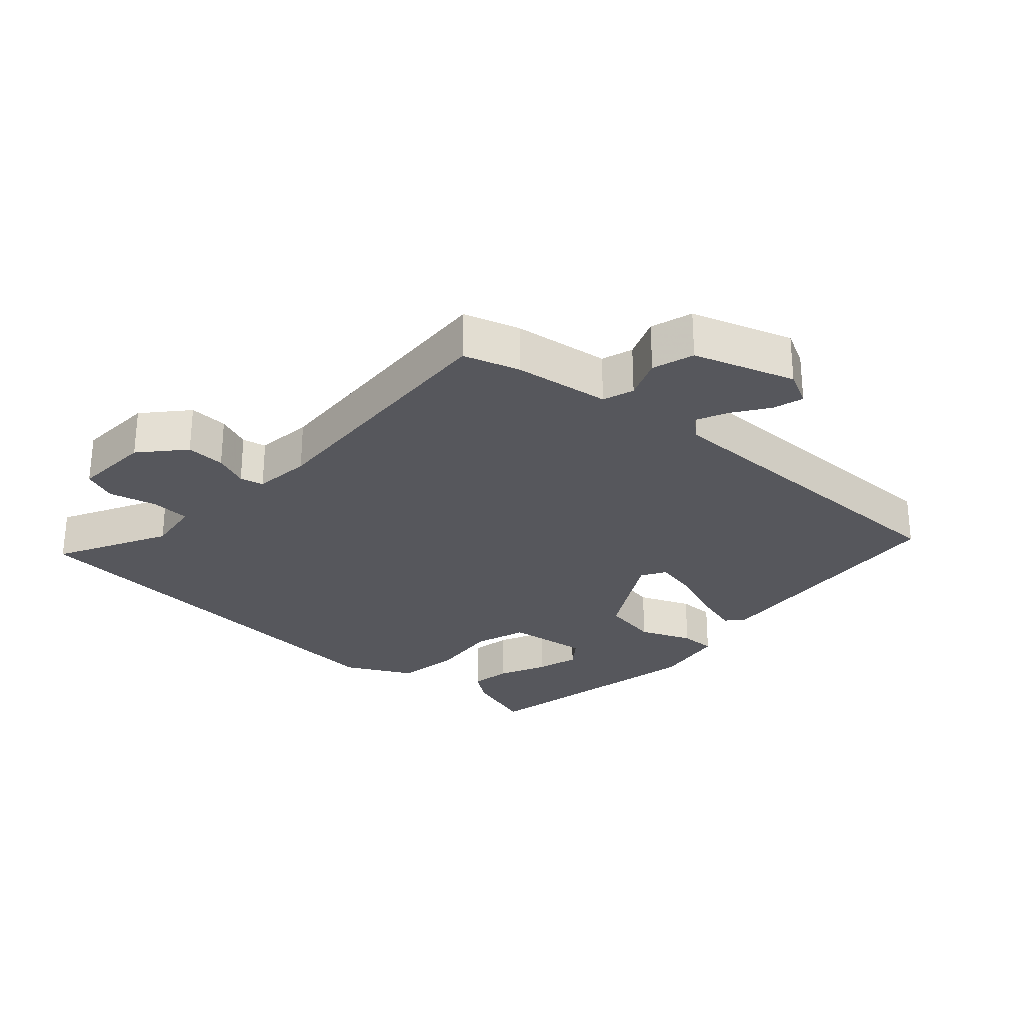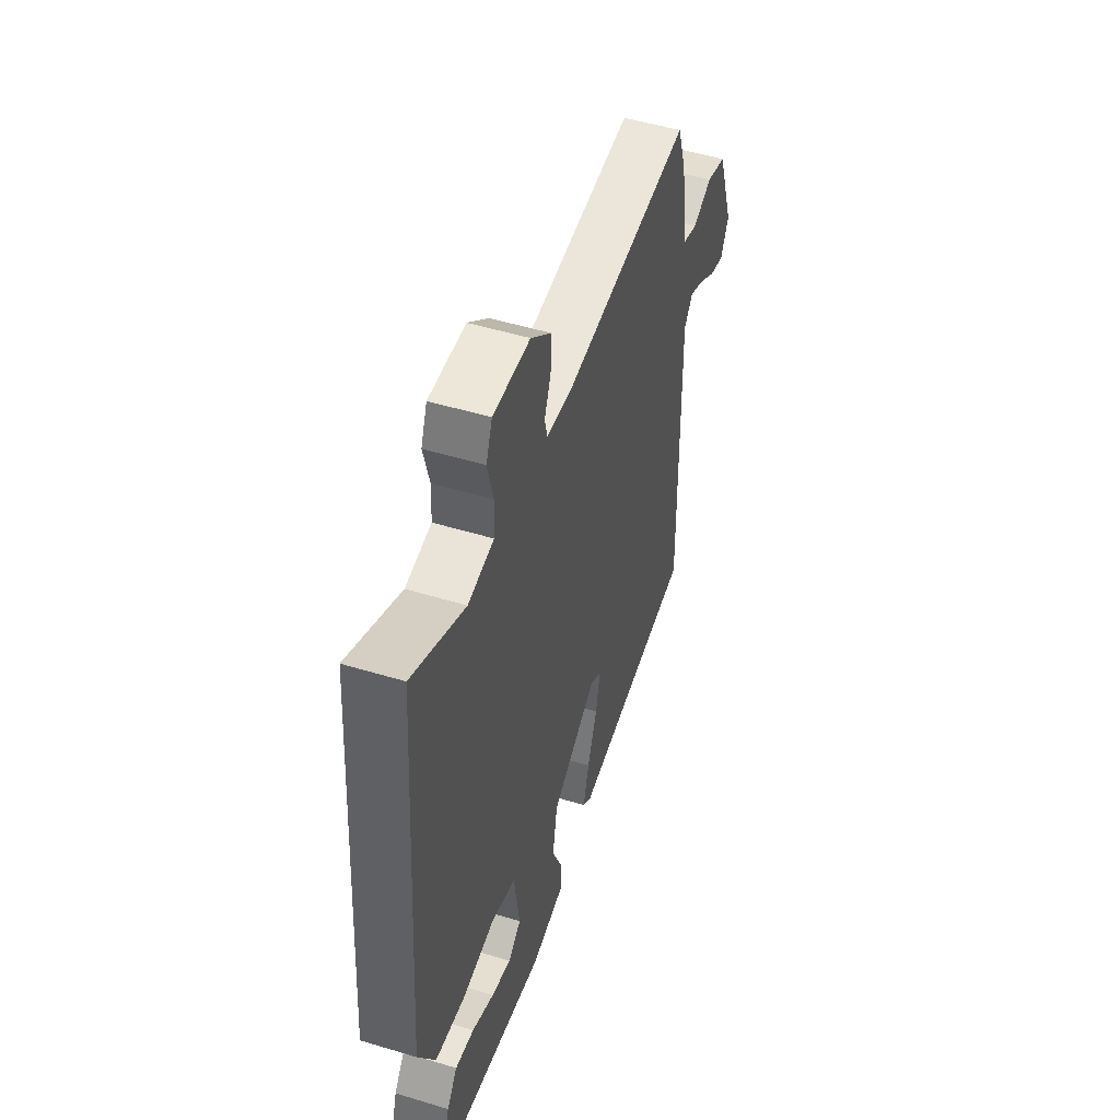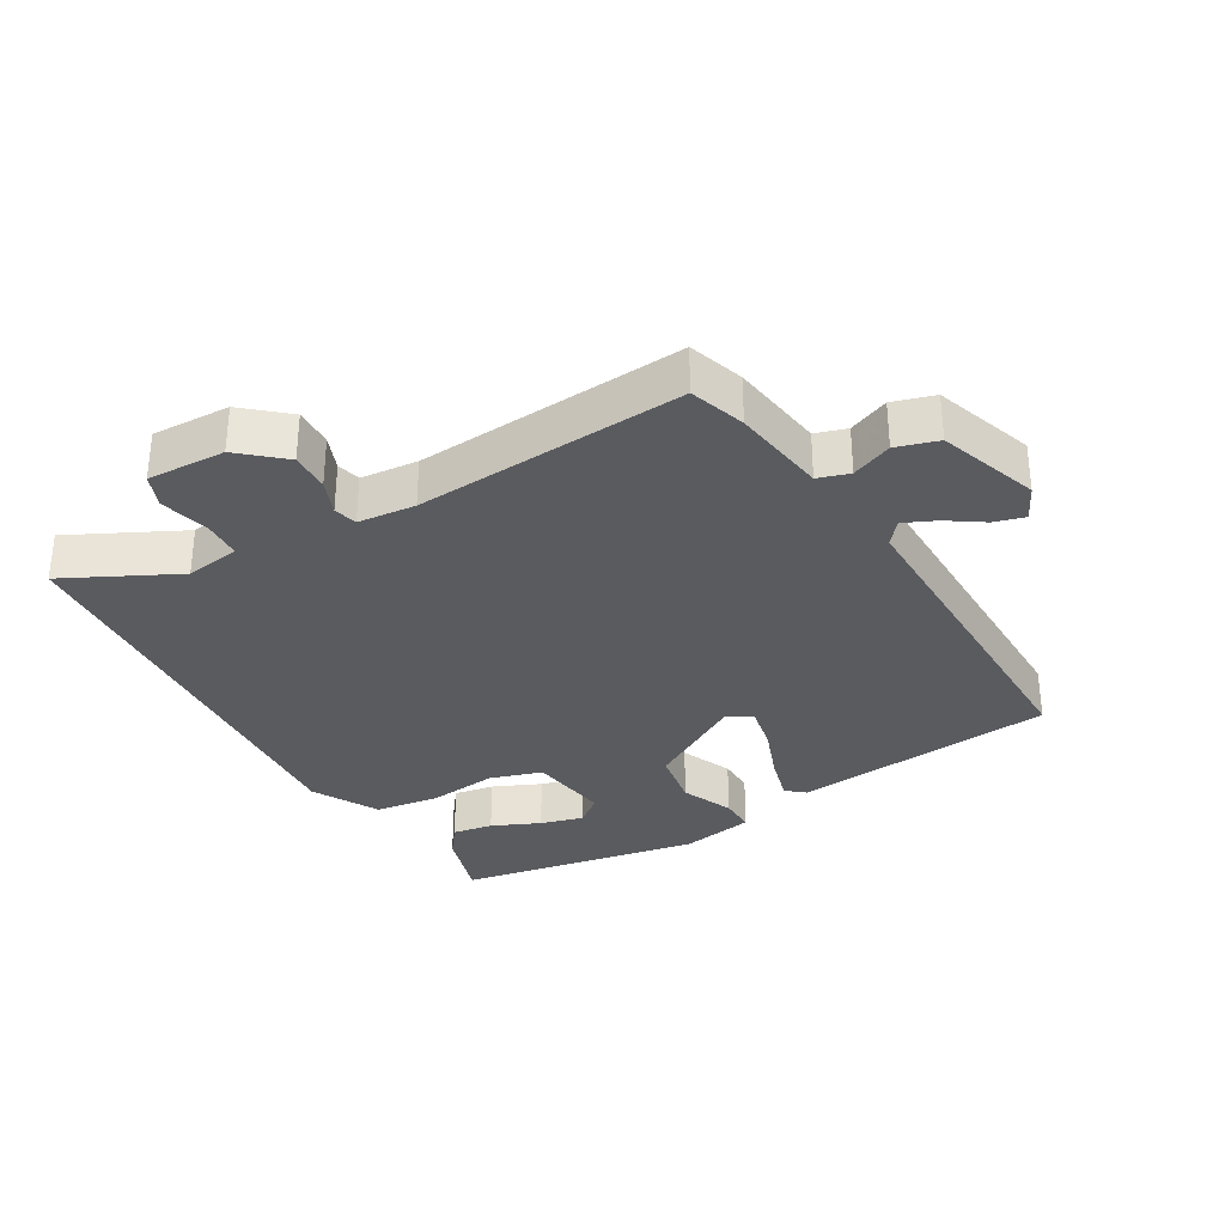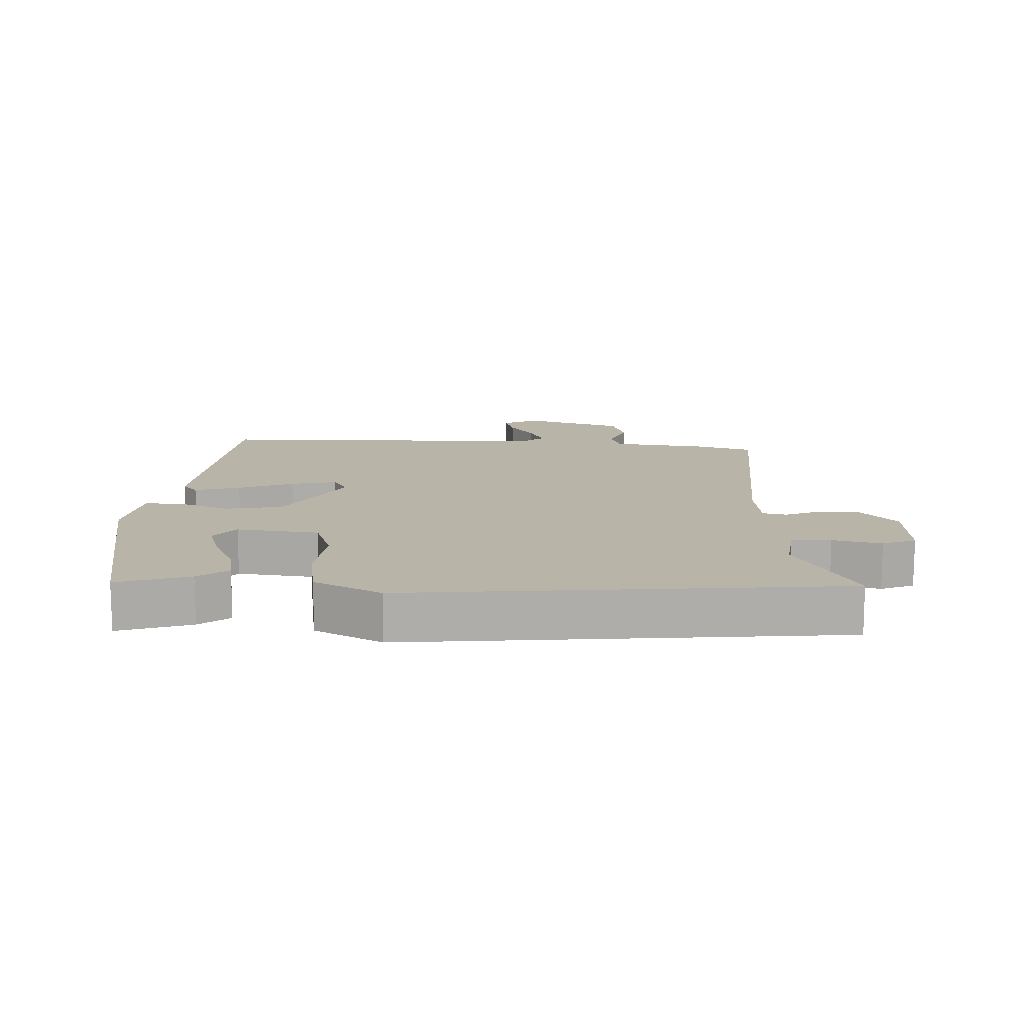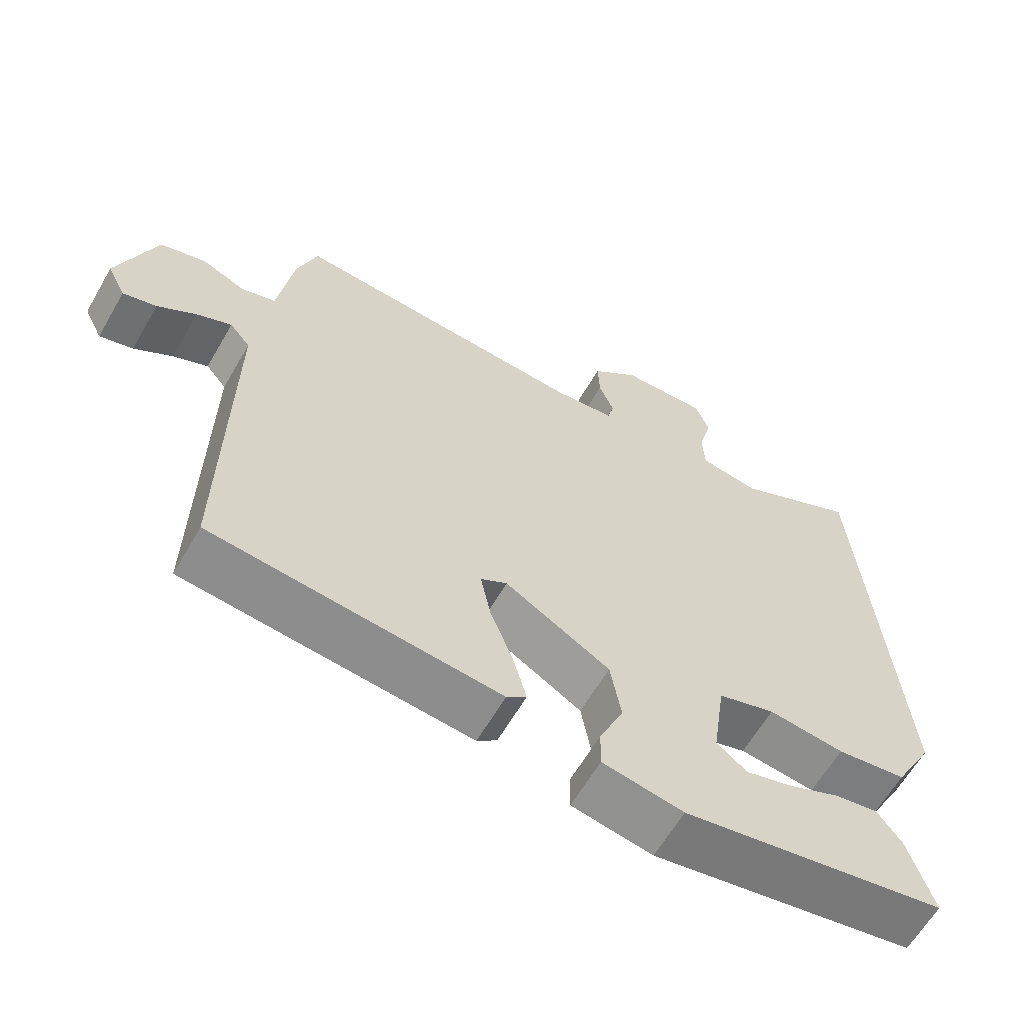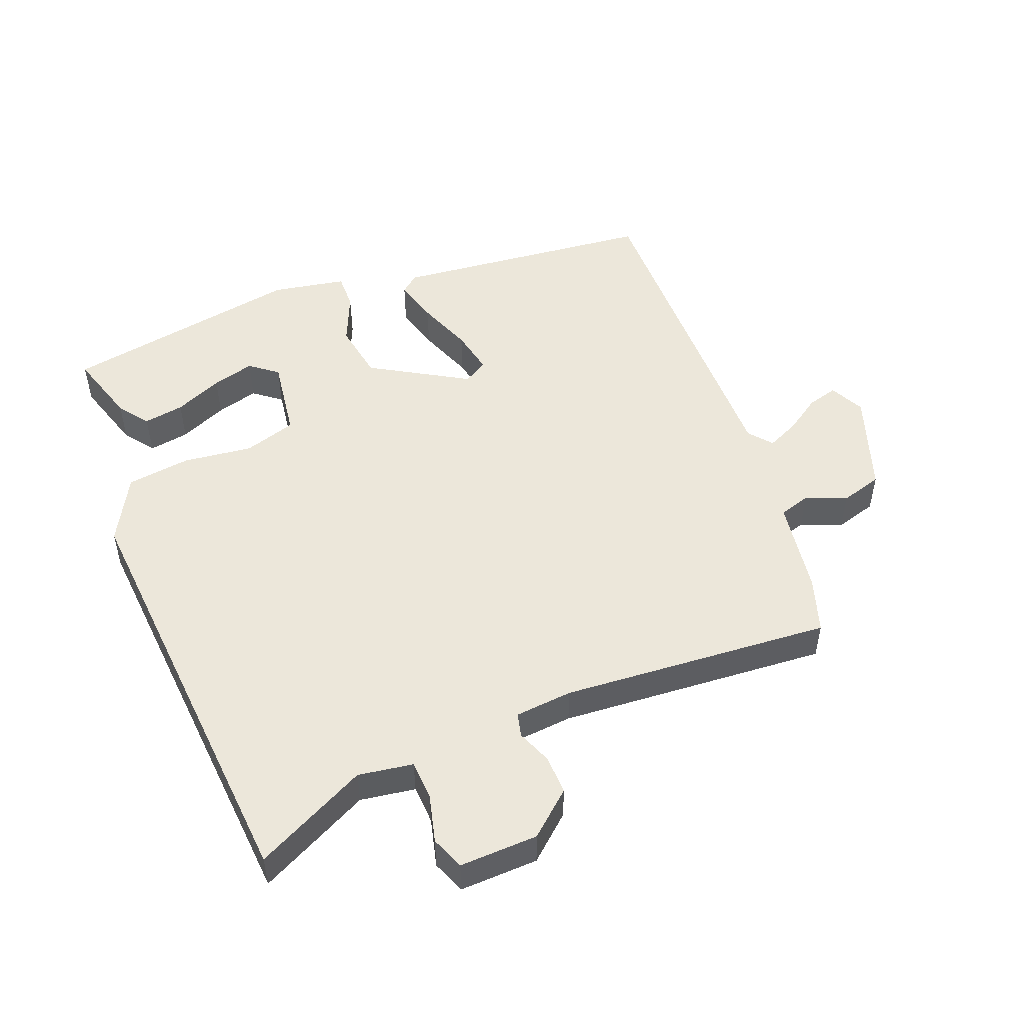
<metadata>
{"format":"obj","ext":"obj","renderer":"f3d","projection":"perspective","resolution":1024,"background":"white","views":[{"elev":-27.5,"azim":47.1,"up":"+Y"},{"elev":50.6,"azim":-71.6,"up":"+Z"},{"elev":-32.5,"azim":30.1,"up":"+Y"},{"elev":13.3,"azim":-88.9,"up":"+Y"},{"elev":-62.4,"azim":150.0,"up":"+Z"},{"elev":50.5,"azim":-21.6,"up":"+Y"}]}
</metadata>
<code>
v -0.497 0.07 0.571
v -0.326 0.07 0.486
v -0.242 0.07 0.499
v -0.239 0.07 0.559
v -0.258 0.07 0.633
v -0.238 0.07 0.684
v -0.118 0.07 0.68
v -0.052 0.07 0.623
v -0.054 0.07 0.563
v -0.075 0.07 0.51
v -0.066 0.07 0.474
v 0.022 0.07 0.466
v 0.435 0.07 0.497
v 0.463 0.07 0.412
v 0.485 0.07 0.266
v 0.533 0.07 0.251
v 0.595 0.07 0.277
v 0.659 0.07 0.258
v 0.712 0.07 0.105
v 0.686 0.07 0.052
v 0.639 0.07 0.065
v 0.585 0.07 0.101
v 0.536 0.07 0.123
v 0.507 0.07 0.088
v 0.513 0.07 -0.432
v 0.111 0.07 -0.474
v 0.083 0.07 -0.451
v 0.102 0.07 -0.381
v 0.134 0.07 -0.296
v 0.148 0.07 -0.226
v 0.111 0.07 -0.204
v -0.036 0.07 -0.291
v -0.051 0.07 -0.38
v -0.017 0.07 -0.459
v -0.016 0.07 -0.514
v -0.129 0.07 -0.535
v -0.499 0.07 -0.47
v -0.465 0.07 -0.359
v -0.431 0.07 -0.313
v -0.369 0.07 -0.323
v -0.296 0.07 -0.355
v -0.231 0.07 -0.373
v -0.189 0.07 -0.34
v -0.207 0.07 -0.215
v -0.287 0.07 -0.19
v -0.393 0.07 -0.203
v -0.491 0.07 -0.19
v -0.546 0.07 -0.089
v -0.497 0 0.571
v -0.326 0 0.486
v -0.242 0 0.499
v -0.239 0 0.559
v -0.258 0 0.633
v -0.238 0 0.684
v -0.118 0 0.68
v -0.052 0 0.623
v -0.054 0 0.563
v -0.075 0 0.51
v -0.066 0 0.474
v 0.022 0 0.466
v 0.435 0 0.497
v 0.463 0 0.412
v 0.485 0 0.266
v 0.533 0 0.251
v 0.595 0 0.277
v 0.659 0 0.258
v 0.712 0 0.105
v 0.686 0 0.052
v 0.639 0 0.065
v 0.585 0 0.101
v 0.536 0 0.123
v 0.507 0 0.088
v 0.513 0 -0.432
v 0.111 0 -0.474
v 0.083 0 -0.451
v 0.102 0 -0.381
v 0.134 0 -0.296
v 0.148 0 -0.226
v 0.111 0 -0.204
v -0.036 0 -0.291
v -0.051 0 -0.38
v -0.017 0 -0.459
v -0.016 0 -0.514
v -0.129 0 -0.535
v -0.499 0 -0.47
v -0.465 0 -0.359
v -0.431 0 -0.313
v -0.369 0 -0.323
v -0.296 0 -0.355
v -0.231 0 -0.373
v -0.189 0 -0.34
v -0.207 0 -0.215
v -0.287 0 -0.19
v -0.393 0 -0.203
v -0.491 0 -0.19
v -0.546 0 -0.089
f 45 46 47 48
f 44 45 48 1
f 38 39 40 41
f 38 41 42
f 37 38 42
f 36 37 42
f 33 34 35 36
f 32 33 36 42
f 31 32 42 43
f 26 27 28 29
f 24 25 26 29
f 23 24 29 30
f 19 20 21 22
f 19 22 23
f 16 17 18 19
f 15 16 19 23
f 12 13 14 15
f 11 12 15 23
f 7 8 9 10
f 7 10 11
f 4 5 6 7
f 3 4 7 11
f 2 3 11 23
f 44 1 2
f 31 43 44
f 31 44 2 23
f 23 30 31
f 96 95 94 93
f 49 96 93 92
f 89 88 87 86
f 90 89 86
f 90 86 85
f 90 85 84
f 84 83 82 81
f 90 84 81 80
f 91 90 80 79
f 77 76 75 74
f 77 74 73 72
f 78 77 72 71
f 70 69 68 67
f 71 70 67
f 67 66 65 64
f 71 67 64 63
f 63 62 61 60
f 71 63 60 59
f 58 57 56 55
f 59 58 55
f 55 54 53 52
f 59 55 52 51
f 71 59 51 50
f 50 49 92
f 92 91 79
f 71 50 92 79
f 79 78 71
f 1 49 50 2
f 2 50 51 3
f 3 51 52 4
f 4 52 53 5
f 5 53 54 6
f 6 54 55 7
f 7 55 56 8
f 8 56 57 9
f 9 57 58 10
f 10 58 59 11
f 11 59 60 12
f 12 60 61 13
f 13 61 62 14
f 14 62 63 15
f 15 63 64 16
f 16 64 65 17
f 17 65 66 18
f 18 66 67 19
f 19 67 68 20
f 20 68 69 21
f 21 69 70 22
f 22 70 71 23
f 23 71 72 24
f 24 72 73 25
f 25 73 74 26
f 26 74 75 27
f 27 75 76 28
f 28 76 77 29
f 29 77 78 30
f 30 78 79 31
f 31 79 80 32
f 32 80 81 33
f 33 81 82 34
f 34 82 83 35
f 35 83 84 36
f 36 84 85 37
f 37 85 86 38
f 38 86 87 39
f 39 87 88 40
f 40 88 89 41
f 41 89 90 42
f 42 90 91 43
f 43 91 92 44
f 44 92 93 45
f 45 93 94 46
f 46 94 95 47
f 47 95 96 48
f 48 96 49 1

</code>
